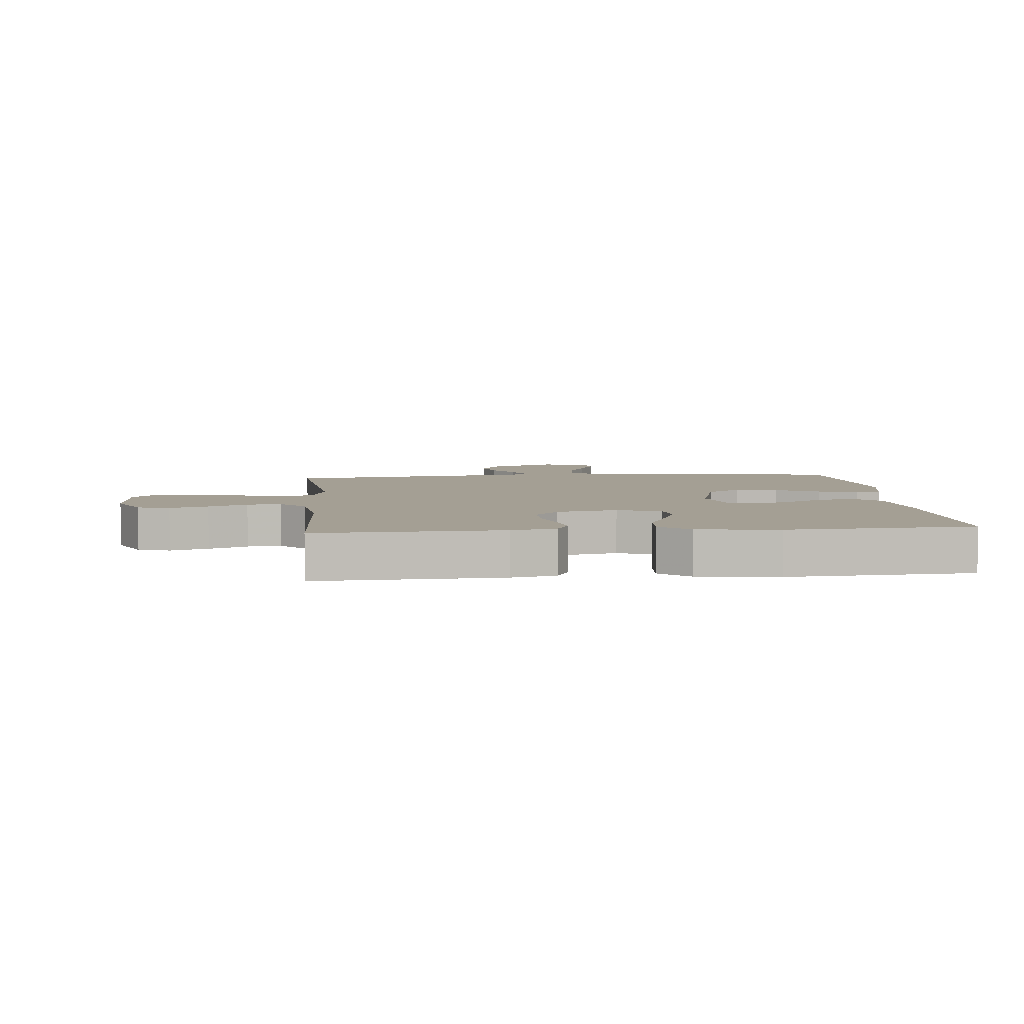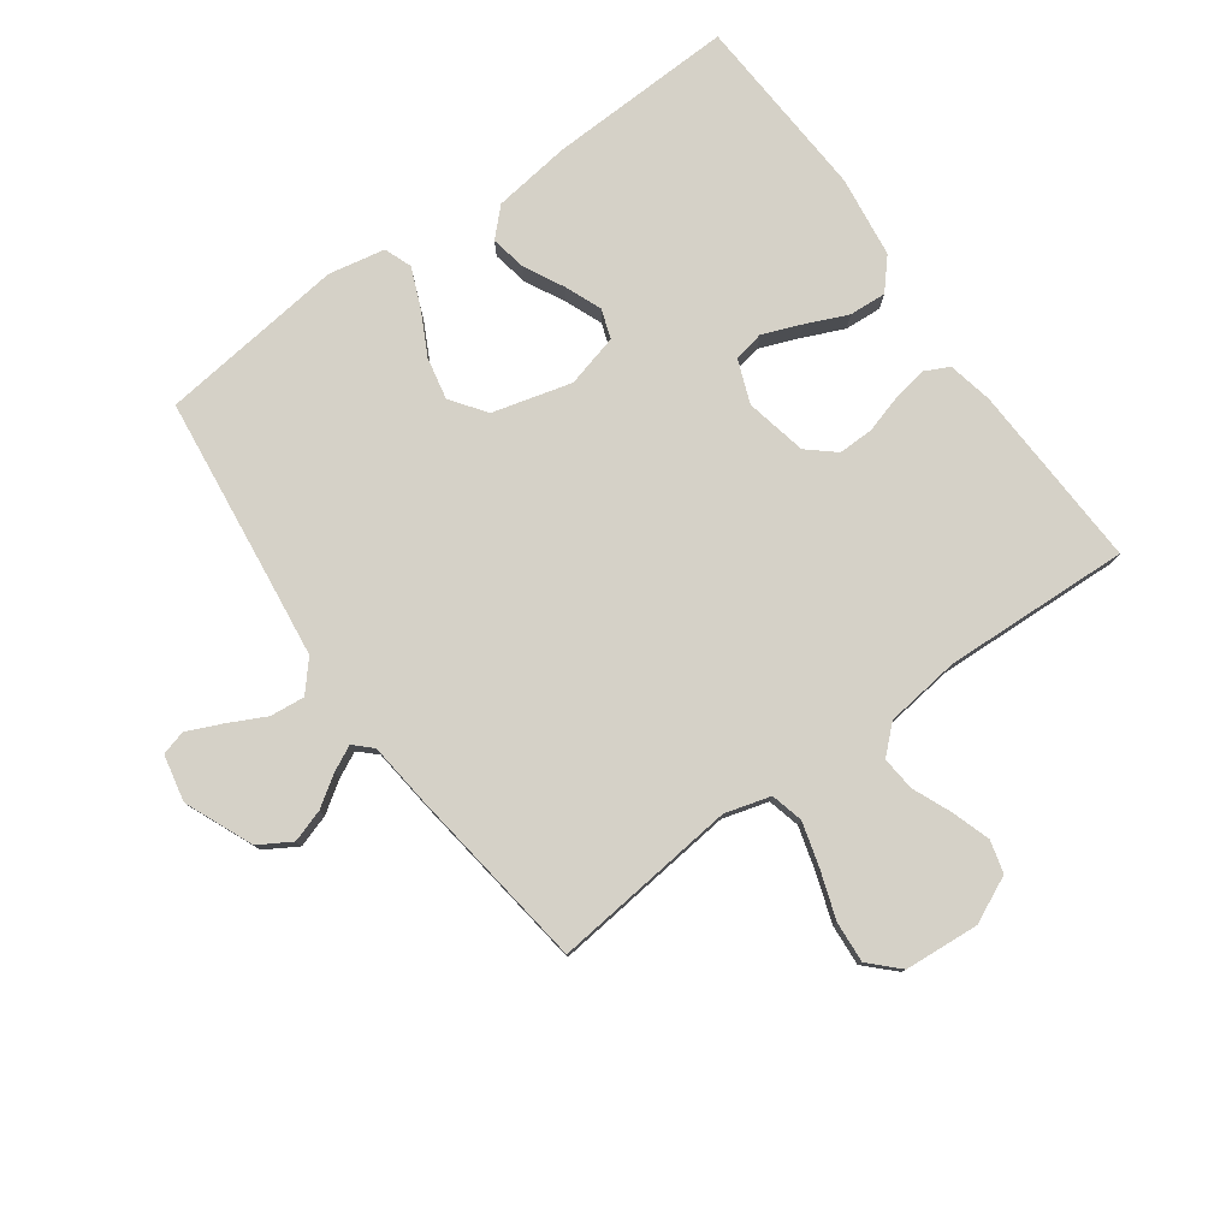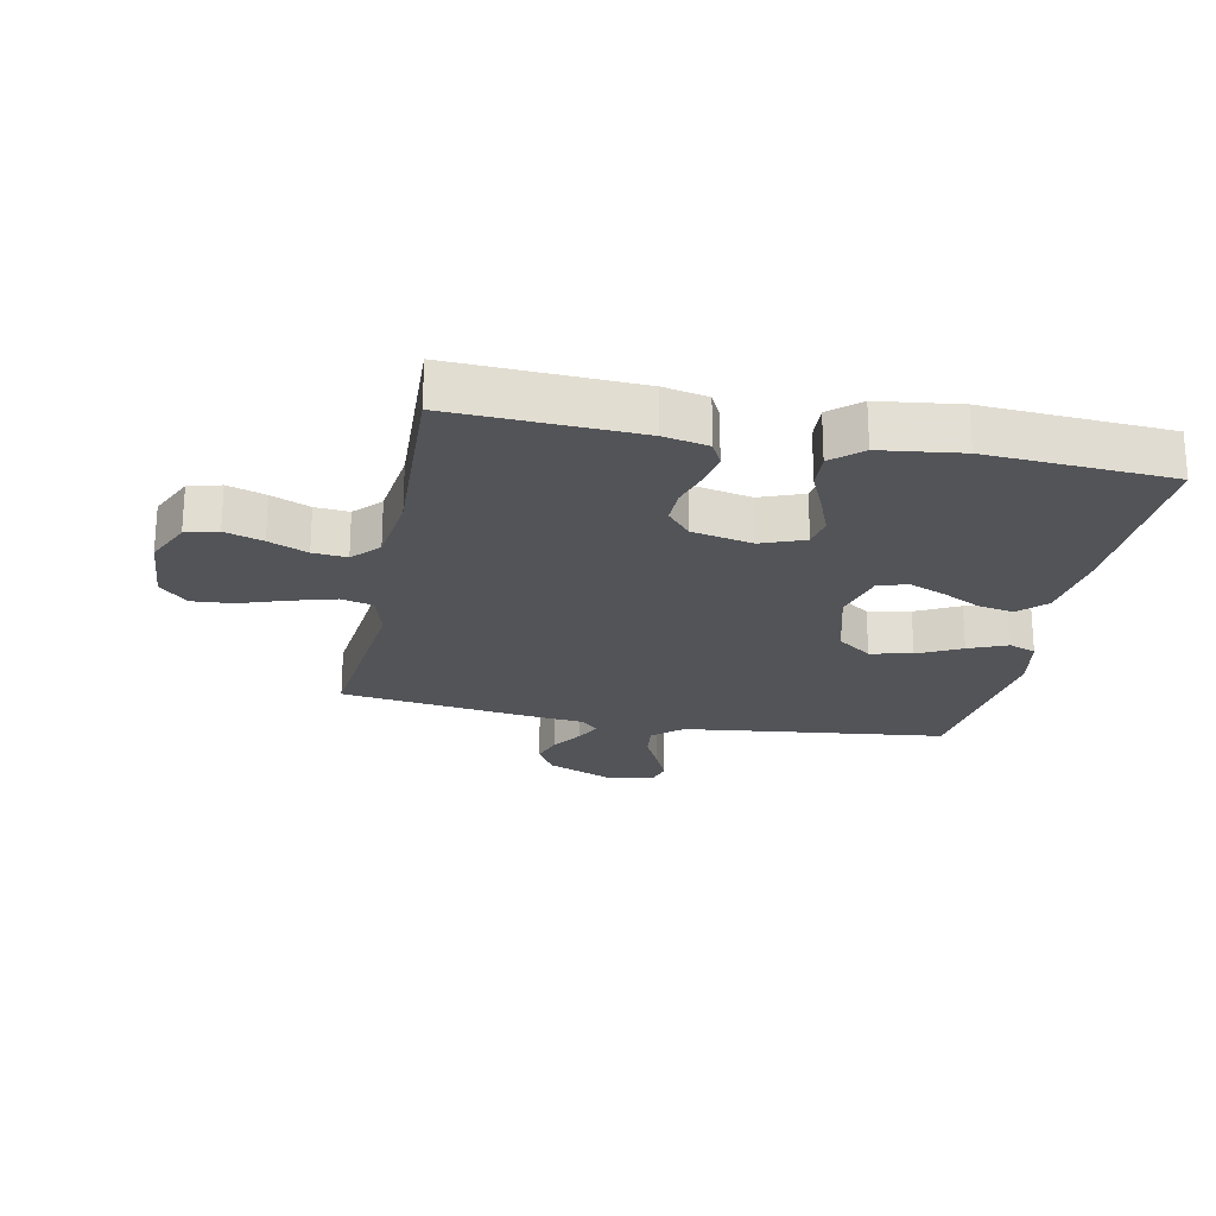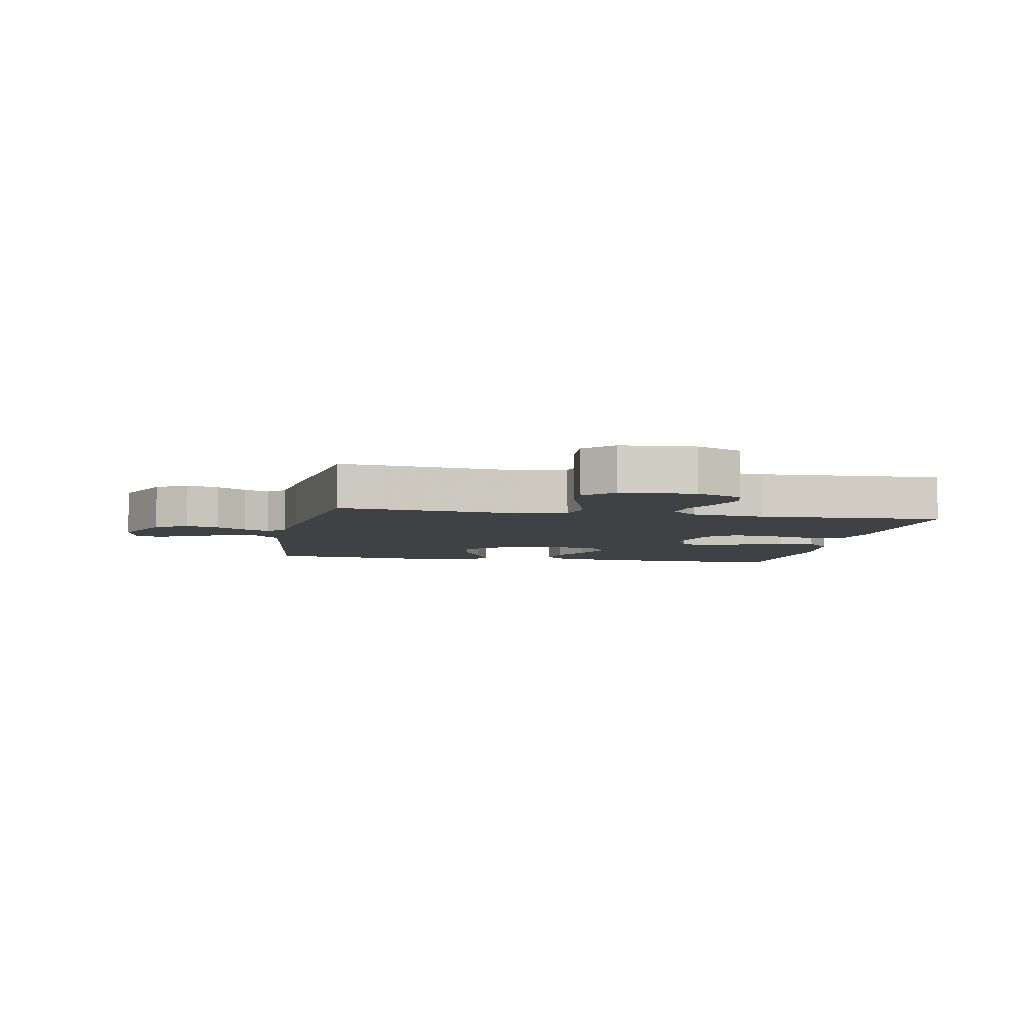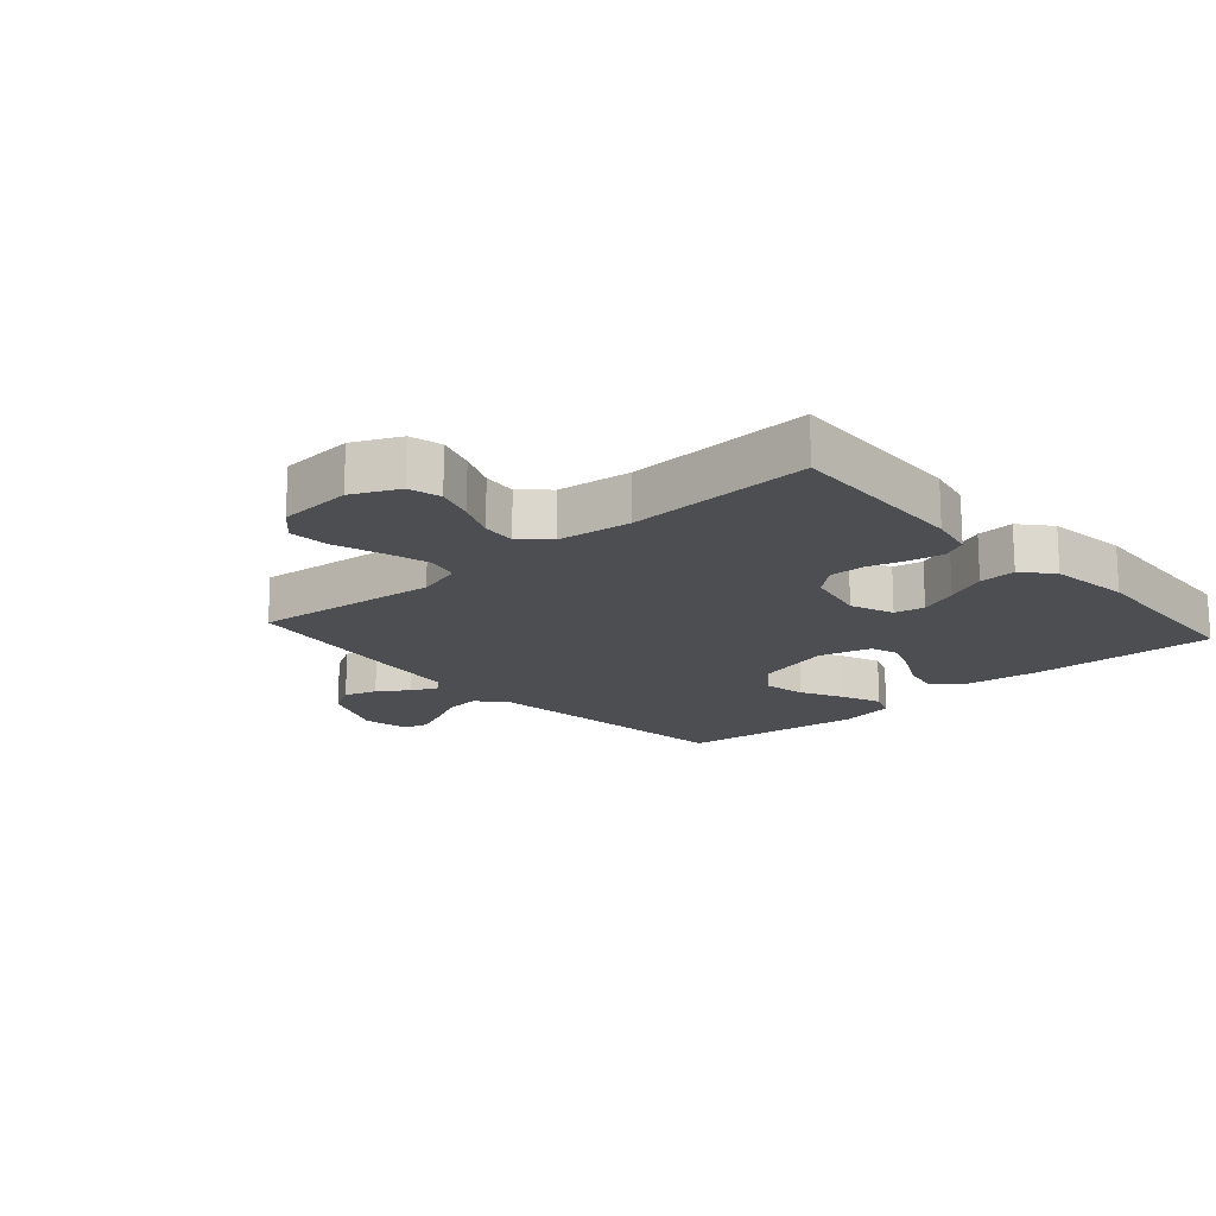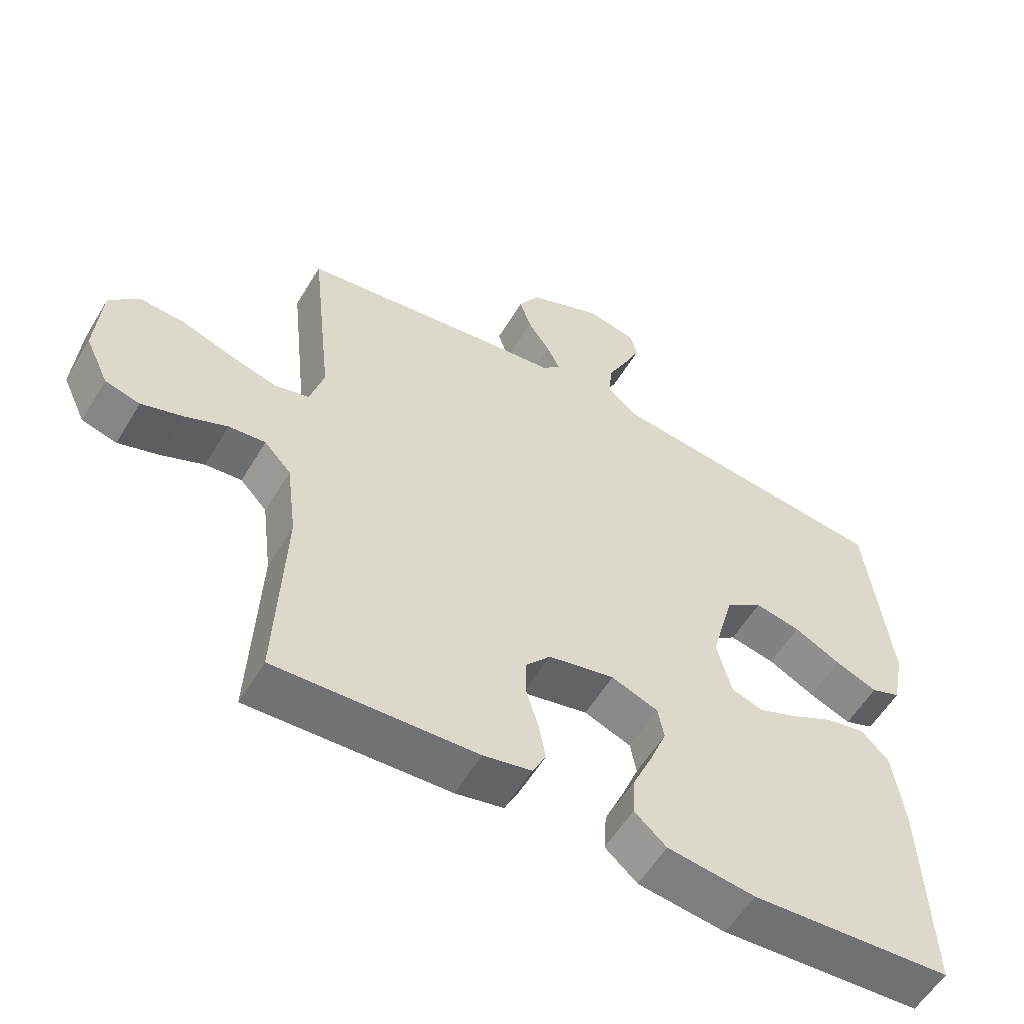
<metadata>
{"format":"obj","ext":"obj","renderer":"f3d","projection":"perspective","resolution":1024,"background":"white","views":[{"elev":5.5,"azim":174.6,"up":"+Y"},{"elev":79.0,"azim":54.2,"up":"+Y"},{"elev":-22.8,"azim":168.6,"up":"+Y"},{"elev":-5.6,"azim":79.3,"up":"+Y"},{"elev":-16.9,"azim":131.5,"up":"+Y"},{"elev":-56.6,"azim":149.4,"up":"+Z"}]}
</metadata>
<code>
v 0.5 0.07 -0.5
v 0.2 0.07 -0.487
v 0.128 0.07 -0.472
v 0.108 0.07 -0.432
v 0.118 0.07 -0.377
v 0.136 0.07 -0.316
v 0.137 0.07 -0.259
v 0.099 0.07 -0.215
v 0 0.07 -0.194
v -0.07 0.07 -0.221
v -0.079 0.07 -0.27
v -0.054 0.07 -0.333
v -0.025 0.07 -0.399
v -0.021 0.07 -0.459
v -0.069 0.07 -0.501
v -0.2 0.07 -0.518
v -0.5 0.07 -0.5
v -0.49 0.07 -0.2
v -0.474 0.07 -0.075
v -0.432 0.07 -0.033
v -0.374 0.07 -0.044
v -0.31 0.07 -0.077
v -0.251 0.07 -0.101
v -0.204 0.07 -0.085
v -0.182 0.07 0
v -0.216 0.07 0.127
v -0.272 0.07 0.168
v -0.34 0.07 0.154
v -0.41 0.07 0.118
v -0.473 0.07 0.092
v -0.517 0.07 0.109
v -0.535 0.07 0.2
v -0.5 0.07 0.5
v -0.2 0.07 0.536
v -0.072 0.07 0.552
v -0.025 0.07 0.593
v -0.031 0.07 0.649
v -0.061 0.07 0.709
v -0.086 0.07 0.765
v -0.075 0.07 0.805
v 0 0.07 0.821
v 0.11 0.07 0.774
v 0.141 0.07 0.722
v 0.124 0.07 0.669
v 0.091 0.07 0.62
v 0.071 0.07 0.579
v 0.098 0.07 0.551
v 0.2 0.07 0.54
v 0.5 0.07 0.5
v 0.468 0.07 0.2
v 0.489 0.07 0.127
v 0.541 0.07 0.114
v 0.612 0.07 0.134
v 0.688 0.07 0.16
v 0.755 0.07 0.165
v 0.8 0.07 0.12
v 0.809 0.07 0
v 0.774 0.07 -0.075
v 0.722 0.07 -0.089
v 0.66 0.07 -0.069
v 0.597 0.07 -0.042
v 0.542 0.07 -0.037
v 0.502 0.07 -0.08
v 0.487 0.07 -0.2
v 0.5 0 -0.5
v 0.2 0 -0.487
v 0.128 0 -0.472
v 0.108 0 -0.432
v 0.118 0 -0.377
v 0.136 0 -0.316
v 0.137 0 -0.259
v 0.099 0 -0.215
v 0 0 -0.194
v -0.07 0 -0.221
v -0.079 0 -0.27
v -0.054 0 -0.333
v -0.025 0 -0.399
v -0.021 0 -0.459
v -0.069 0 -0.501
v -0.2 0 -0.518
v -0.5 0 -0.5
v -0.49 0 -0.2
v -0.474 0 -0.075
v -0.432 0 -0.033
v -0.374 0 -0.044
v -0.31 0 -0.077
v -0.251 0 -0.101
v -0.204 0 -0.085
v -0.182 0 0
v -0.216 0 0.127
v -0.272 0 0.168
v -0.34 0 0.154
v -0.41 0 0.118
v -0.473 0 0.092
v -0.517 0 0.109
v -0.535 0 0.2
v -0.5 0 0.5
v -0.2 0 0.536
v -0.072 0 0.552
v -0.025 0 0.593
v -0.031 0 0.649
v -0.061 0 0.709
v -0.086 0 0.765
v -0.075 0 0.805
v 0 0 0.821
v 0.11 0 0.774
v 0.141 0 0.722
v 0.124 0 0.669
v 0.091 0 0.62
v 0.071 0 0.579
v 0.098 0 0.551
v 0.2 0 0.54
v 0.5 0 0.5
v 0.468 0 0.2
v 0.489 0 0.127
v 0.541 0 0.114
v 0.612 0 0.134
v 0.688 0 0.16
v 0.755 0 0.165
v 0.8 0 0.12
v 0.809 0 0
v 0.774 0 -0.075
v 0.722 0 -0.089
v 0.66 0 -0.069
v 0.597 0 -0.042
v 0.542 0 -0.037
v 0.502 0 -0.08
v 0.487 0 -0.2
f 59 60 61
f 58 59 61
f 57 58 61
f 56 57 61
f 55 56 61
f 54 55 61
f 53 54 61
f 52 53 61 62
f 51 52 62 63
f 47 48 49 50
f 51 63 64
f 50 51 64
f 47 50 64
f 43 44 45
f 42 43 45
f 41 42 45
f 40 41 45
f 39 40 45
f 38 39 45
f 37 38 45
f 36 37 45 46
f 64 1 2
f 47 64 2
f 46 47 2
f 36 46 2
f 35 36 2
f 32 33 34
f 31 32 34
f 30 31 34
f 29 30 34
f 28 29 34
f 20 21 22
f 19 20 22
f 18 19 22
f 17 18 22
f 16 17 22
f 15 16 22
f 14 15 22
f 13 14 22
f 12 13 22
f 11 12 22 23
f 10 11 23 24
f 4 5 6
f 3 4 6
f 2 3 6
f 2 6 7
f 35 2 7
f 27 28 34 35
f 26 27 35
f 25 26 35
f 9 10 24 25
f 8 9 25 35
f 7 8 35
f 125 124 123
f 125 123 122
f 125 122 121
f 125 121 120
f 125 120 119
f 125 119 118
f 125 118 117
f 126 125 117 116
f 127 126 116 115
f 114 113 112 111
f 128 127 115
f 128 115 114
f 128 114 111
f 109 108 107
f 109 107 106
f 109 106 105
f 109 105 104
f 109 104 103
f 109 103 102
f 109 102 101
f 110 109 101 100
f 66 65 128
f 66 128 111
f 66 111 110
f 66 110 100
f 66 100 99
f 98 97 96
f 98 96 95
f 98 95 94
f 98 94 93
f 98 93 92
f 86 85 84
f 86 84 83
f 86 83 82
f 86 82 81
f 86 81 80
f 86 80 79
f 86 79 78
f 86 78 77
f 86 77 76
f 87 86 76 75
f 88 87 75 74
f 70 69 68
f 70 68 67
f 70 67 66
f 71 70 66
f 71 66 99
f 99 98 92 91
f 99 91 90
f 99 90 89
f 89 88 74 73
f 99 89 73 72
f 99 72 71
f 1 65 66 2
f 2 66 67 3
f 3 67 68 4
f 4 68 69 5
f 5 69 70 6
f 6 70 71 7
f 7 71 72 8
f 8 72 73 9
f 9 73 74 10
f 10 74 75 11
f 11 75 76 12
f 12 76 77 13
f 13 77 78 14
f 14 78 79 15
f 15 79 80 16
f 16 80 81 17
f 17 81 82 18
f 18 82 83 19
f 19 83 84 20
f 20 84 85 21
f 21 85 86 22
f 22 86 87 23
f 23 87 88 24
f 24 88 89 25
f 25 89 90 26
f 26 90 91 27
f 27 91 92 28
f 28 92 93 29
f 29 93 94 30
f 30 94 95 31
f 31 95 96 32
f 32 96 97 33
f 33 97 98 34
f 34 98 99 35
f 35 99 100 36
f 36 100 101 37
f 37 101 102 38
f 38 102 103 39
f 39 103 104 40
f 40 104 105 41
f 41 105 106 42
f 42 106 107 43
f 43 107 108 44
f 44 108 109 45
f 45 109 110 46
f 46 110 111 47
f 47 111 112 48
f 48 112 113 49
f 49 113 114 50
f 50 114 115 51
f 51 115 116 52
f 52 116 117 53
f 53 117 118 54
f 54 118 119 55
f 55 119 120 56
f 56 120 121 57
f 57 121 122 58
f 58 122 123 59
f 59 123 124 60
f 60 124 125 61
f 61 125 126 62
f 62 126 127 63
f 63 127 128 64
f 64 128 65 1

</code>
